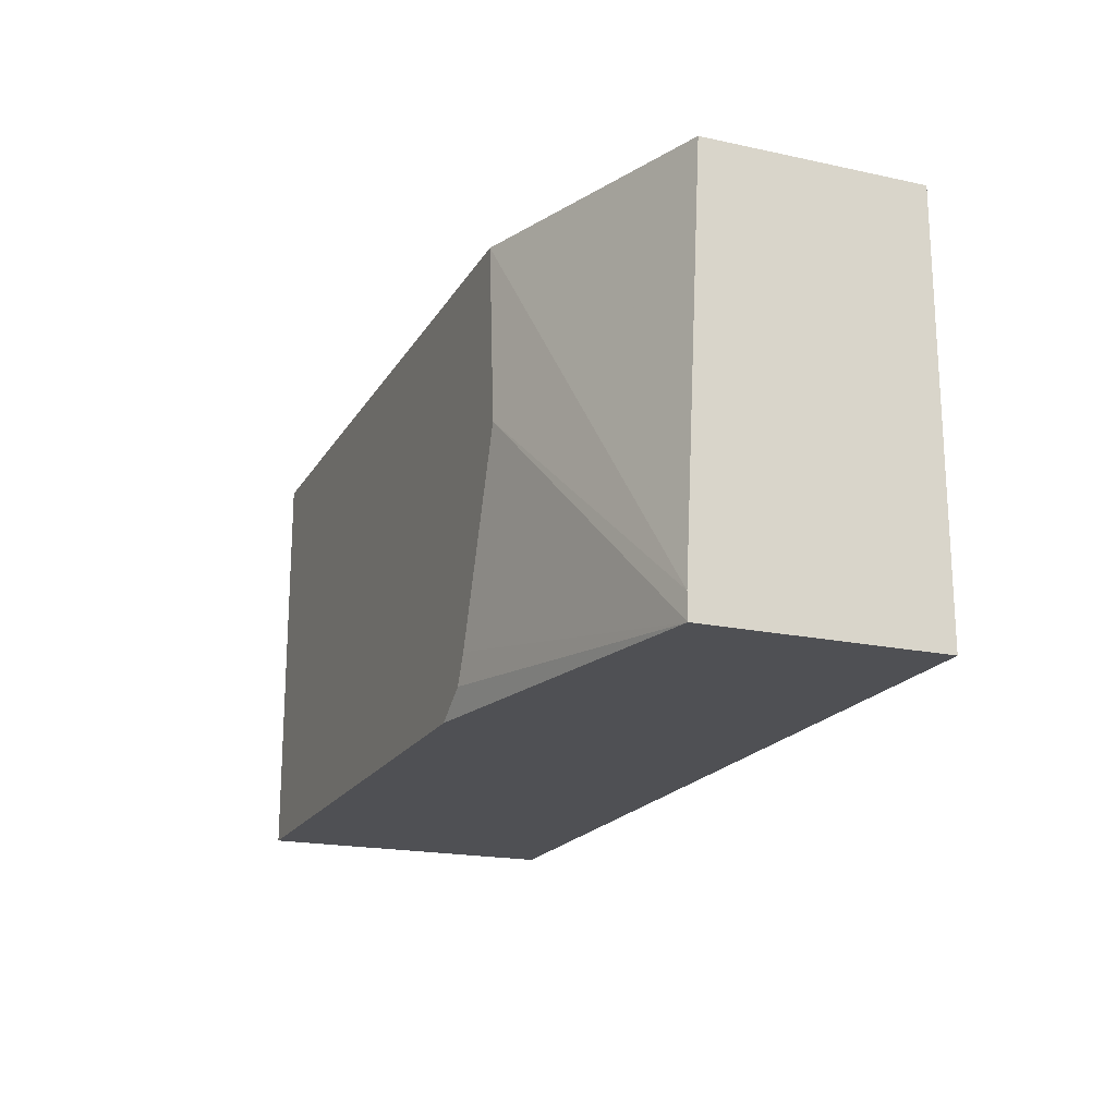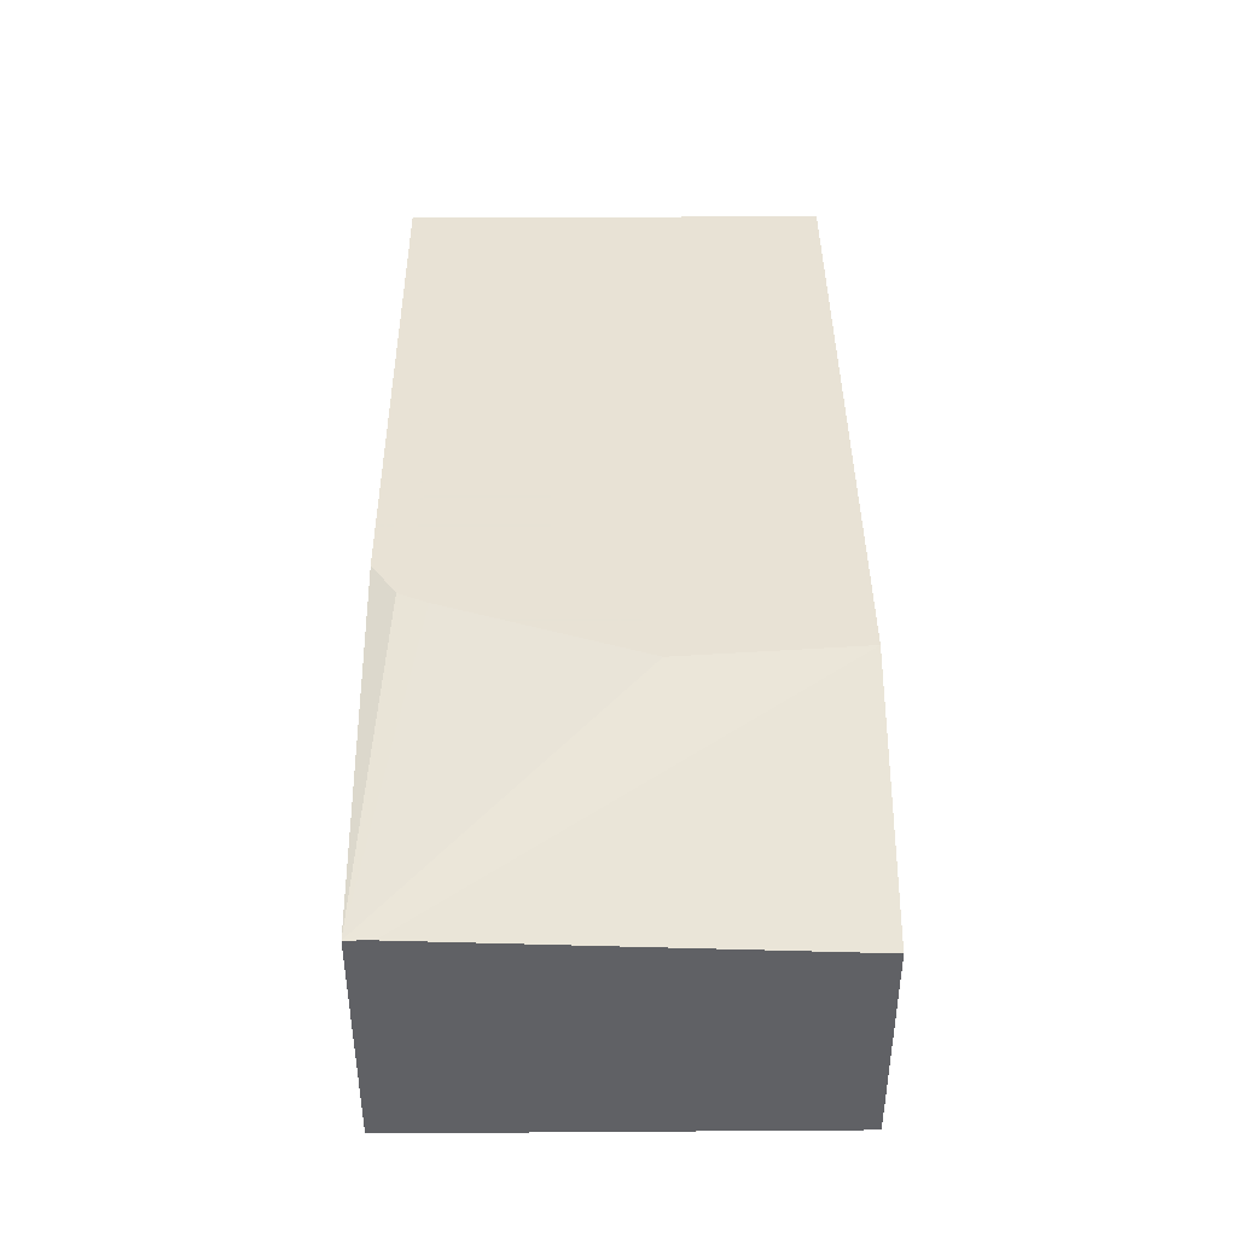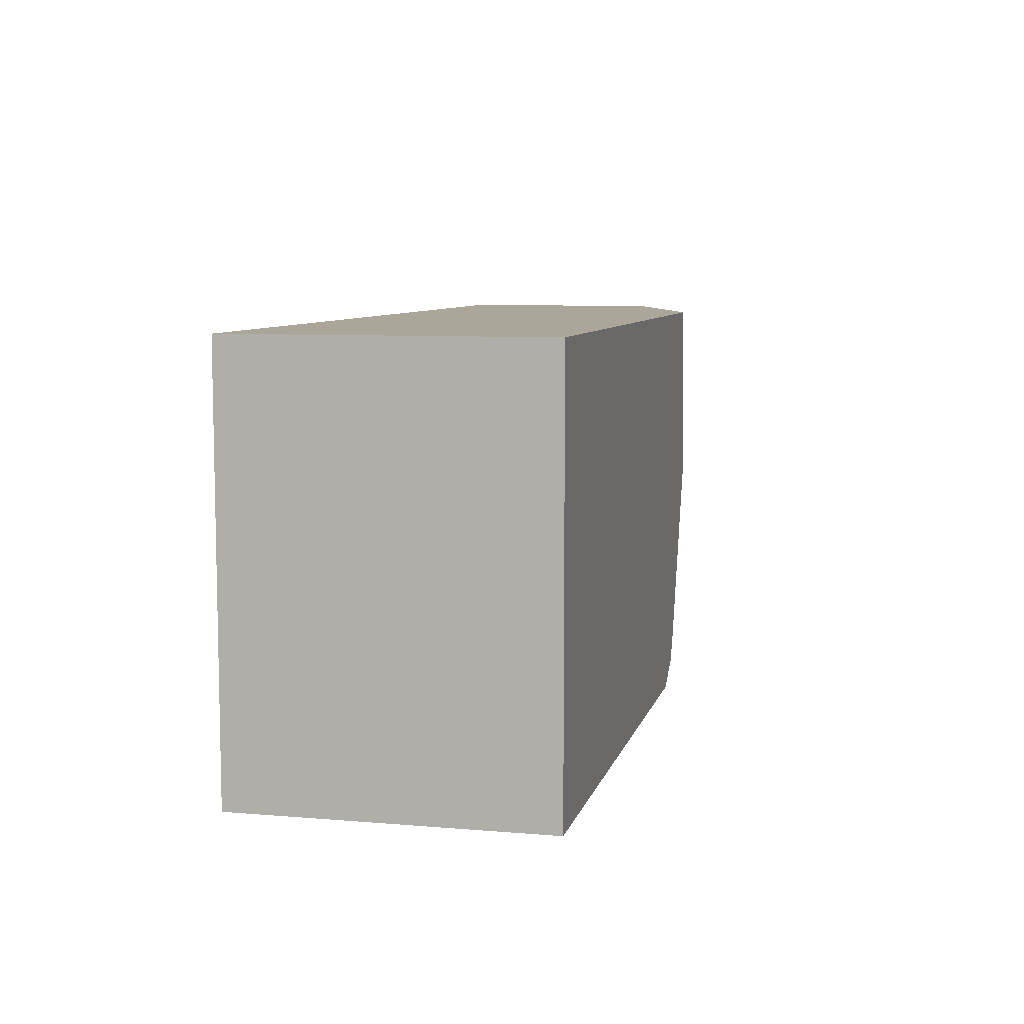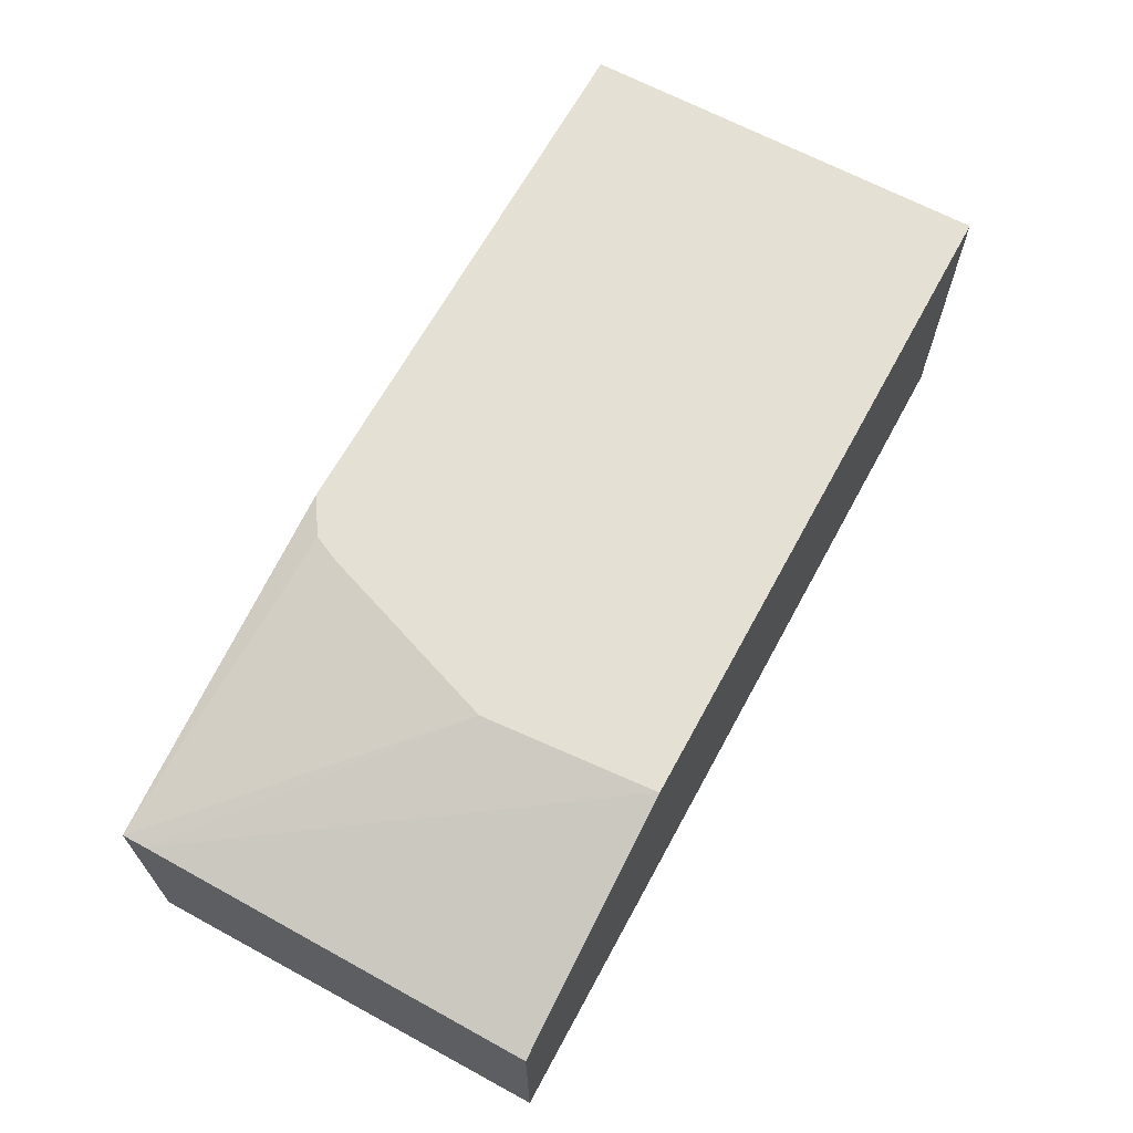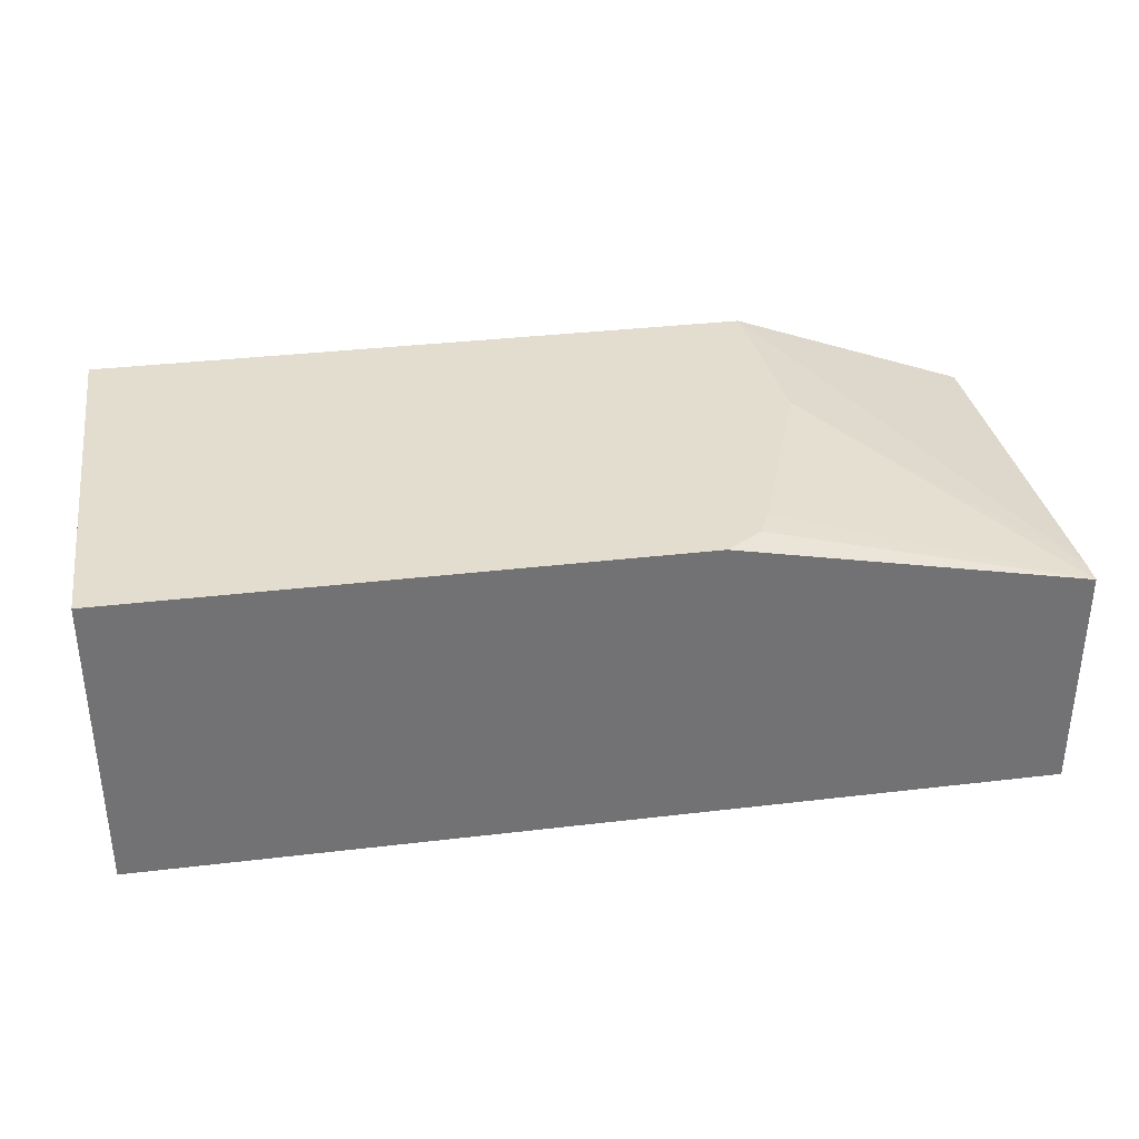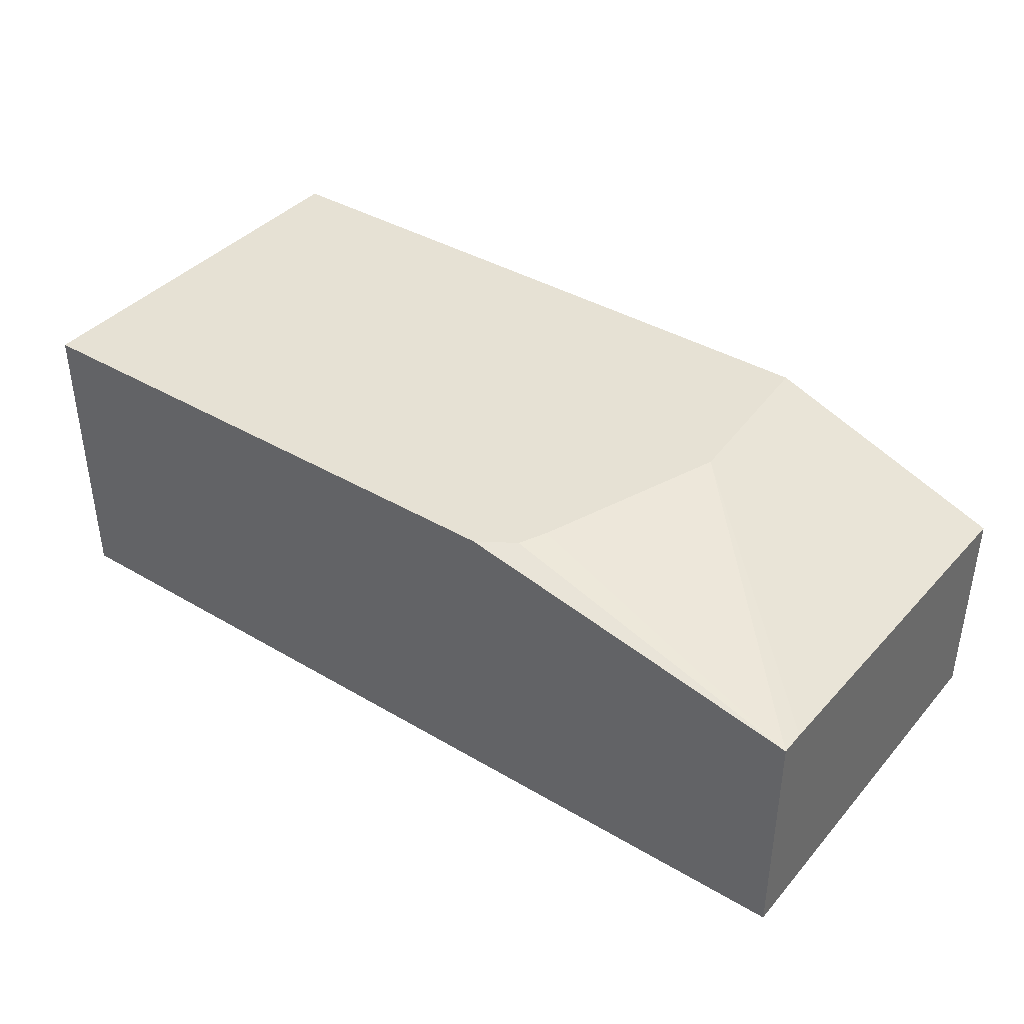
<metadata>
{"format":"obj","ext":"obj","renderer":"f3d","projection":"perspective","resolution":1024,"background":"white","views":[{"elev":-19.1,"azim":-112.1,"up":"+Z"},{"elev":40.6,"azim":-90.5,"up":"+Y"},{"elev":7.8,"azim":103.3,"up":"+Z"},{"elev":65.8,"azim":-61.5,"up":"+Y"},{"elev":34.8,"azim":171.0,"up":"+Y"},{"elev":39.2,"azim":-143.6,"up":"+Y"}]}
</metadata>
<code>
v -0.007782 -0.3778 -0.09548
v -0.007782 -0.3778 0.06386
v -0.007782 -0.4945 -0.09548
v -0.2242 -0.3778 -0.09548
v -0.007782 -0.4945 0.06386
v -0.2643 -0.3778 0.06386
v -0.3584 -0.4945 -0.09548
v -0.2381 -0.3778 -0.08638
v -0.3584 -0.4049 -0.09548
v -0.3584 -0.4945 0.06386
v -0.2692 -0.3778 -0.002939
v -0.3584 -0.4049 -0.08599
v -0.3584 -0.412 0.06386
v -0.243 -0.3778 -0.07573
f 9 11 14
f 9 12 11
f 8 9 14
f 2 10 5
f 7 13 12
f 7 10 13
f 6 12 13
f 6 11 12
f 4 9 8
f 3 10 7
f 3 5 10
f 7 12 9
f 2 13 10
f 1 6 2
f 1 11 6
f 1 14 11
f 1 8 14
f 1 4 8
f 1 9 4
f 1 7 9
f 1 3 7
f 1 5 3
f 1 2 5
f 2 6 13

</code>
